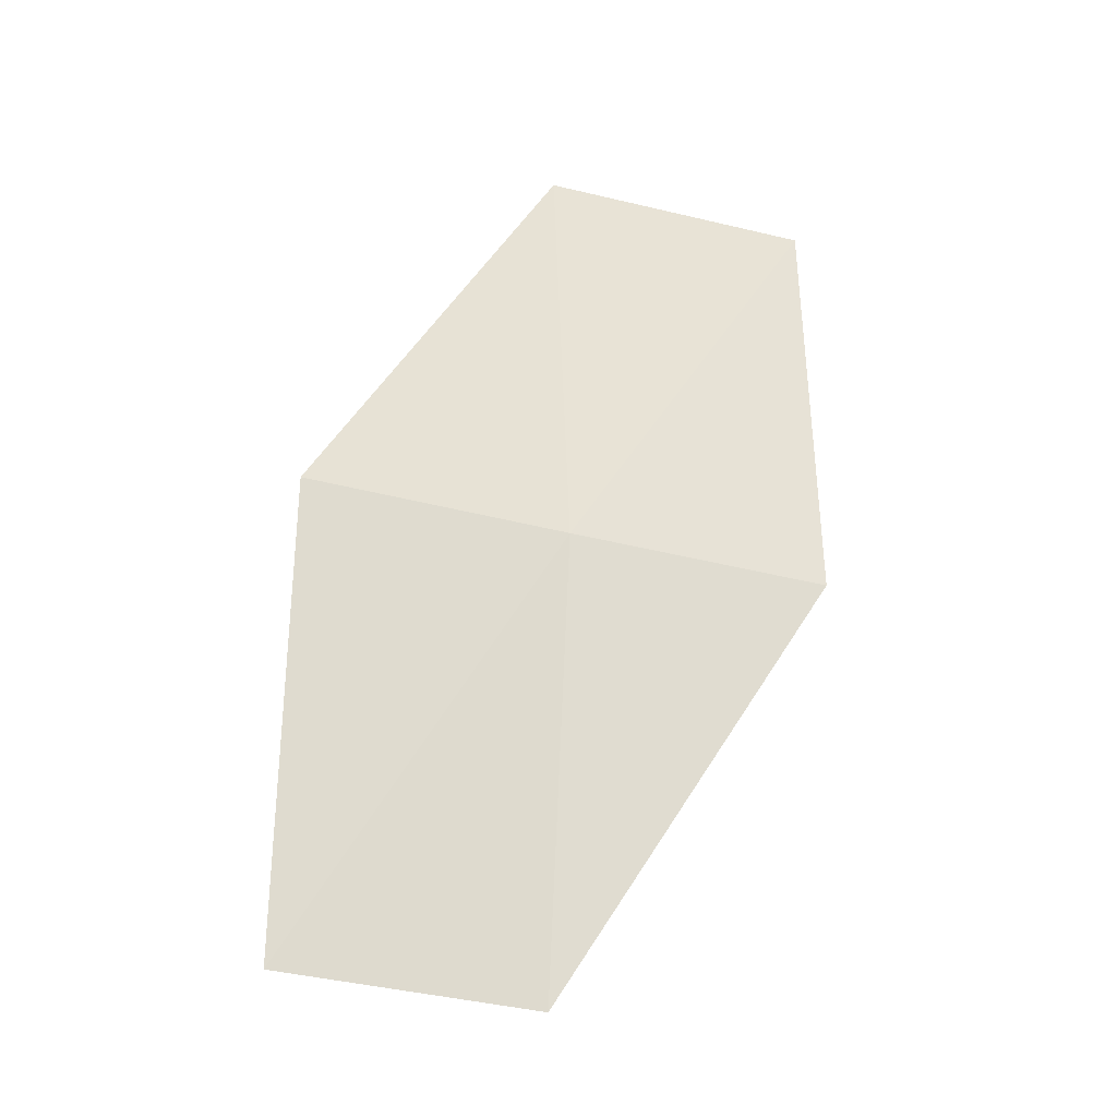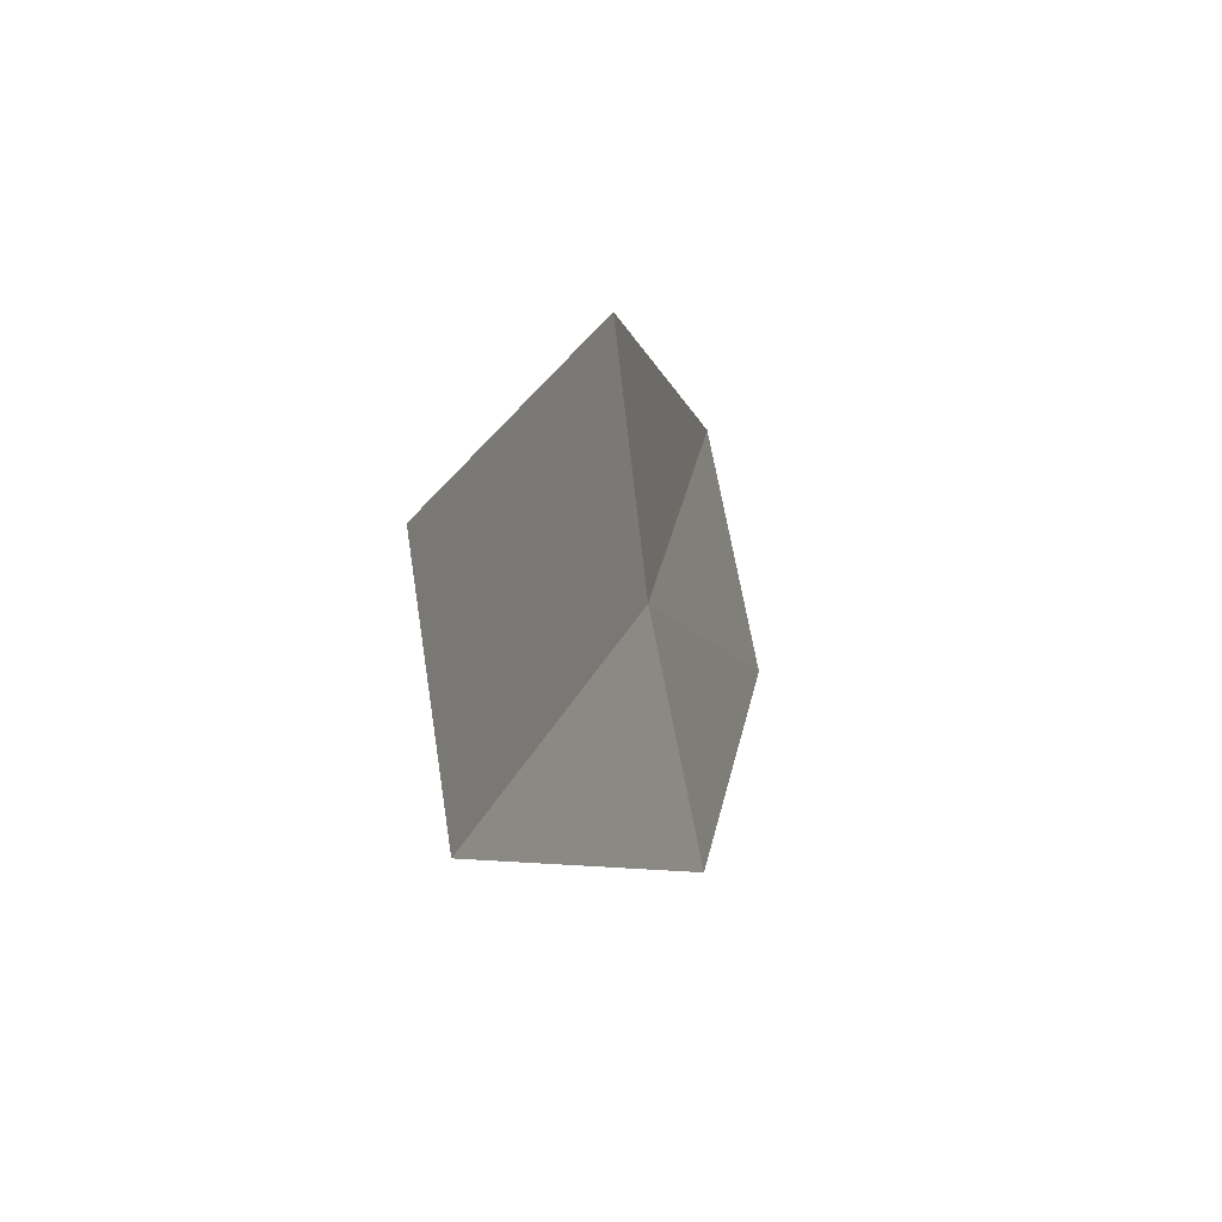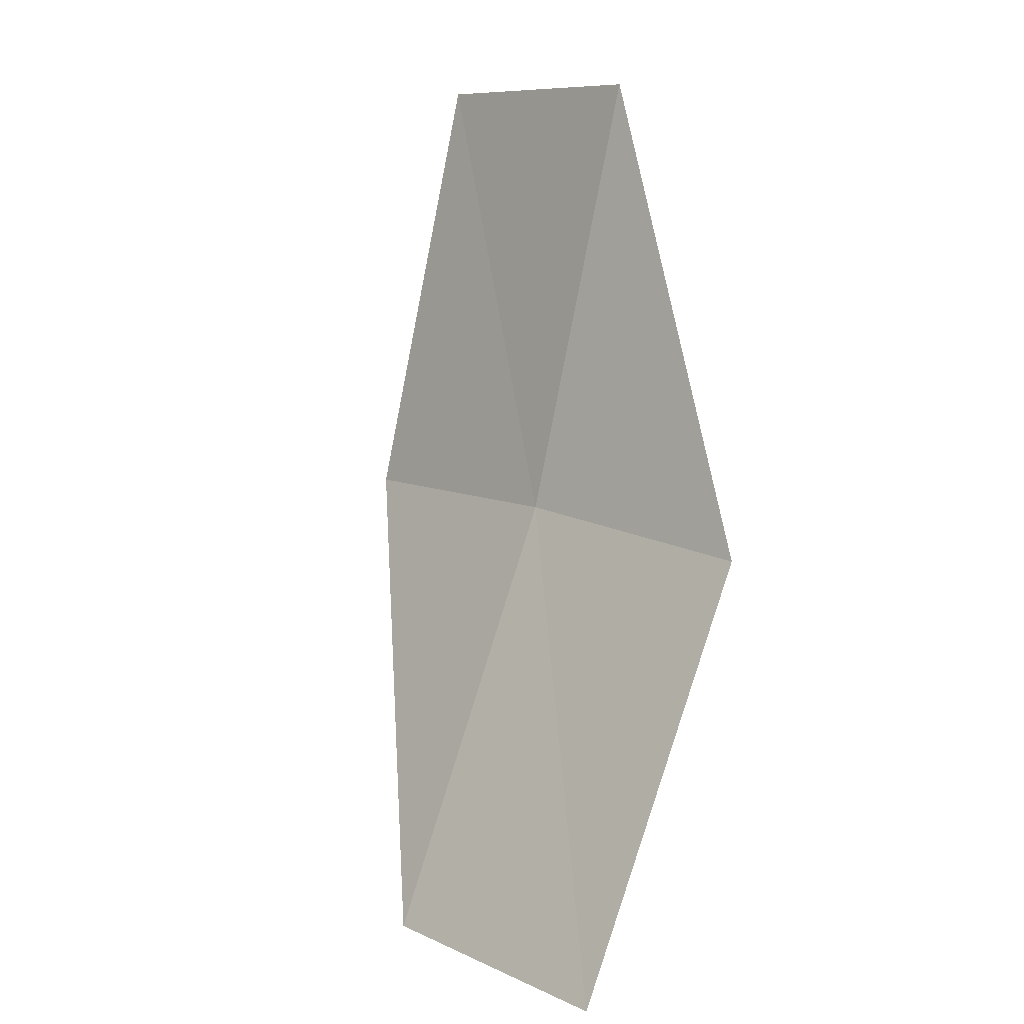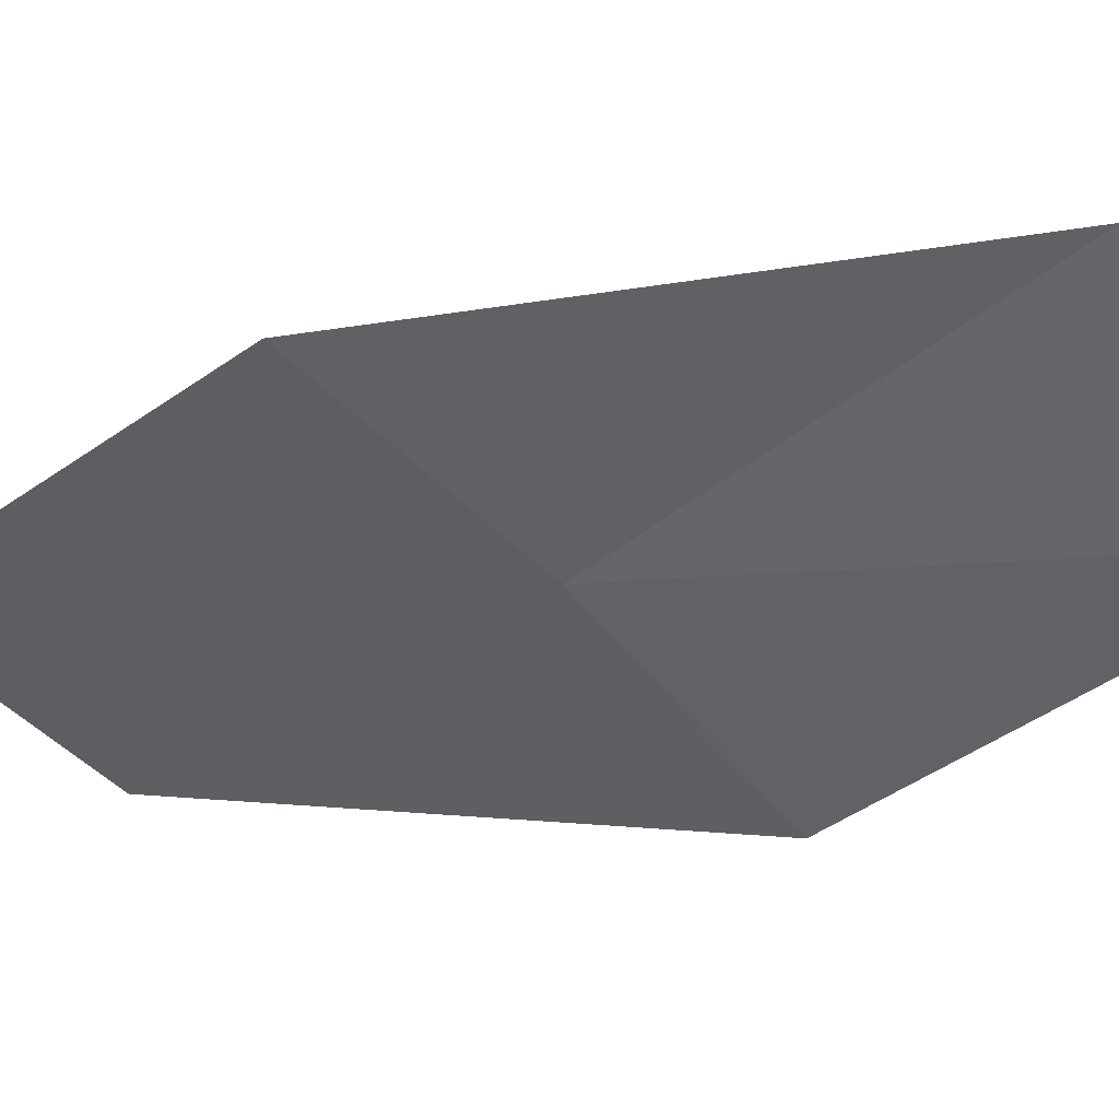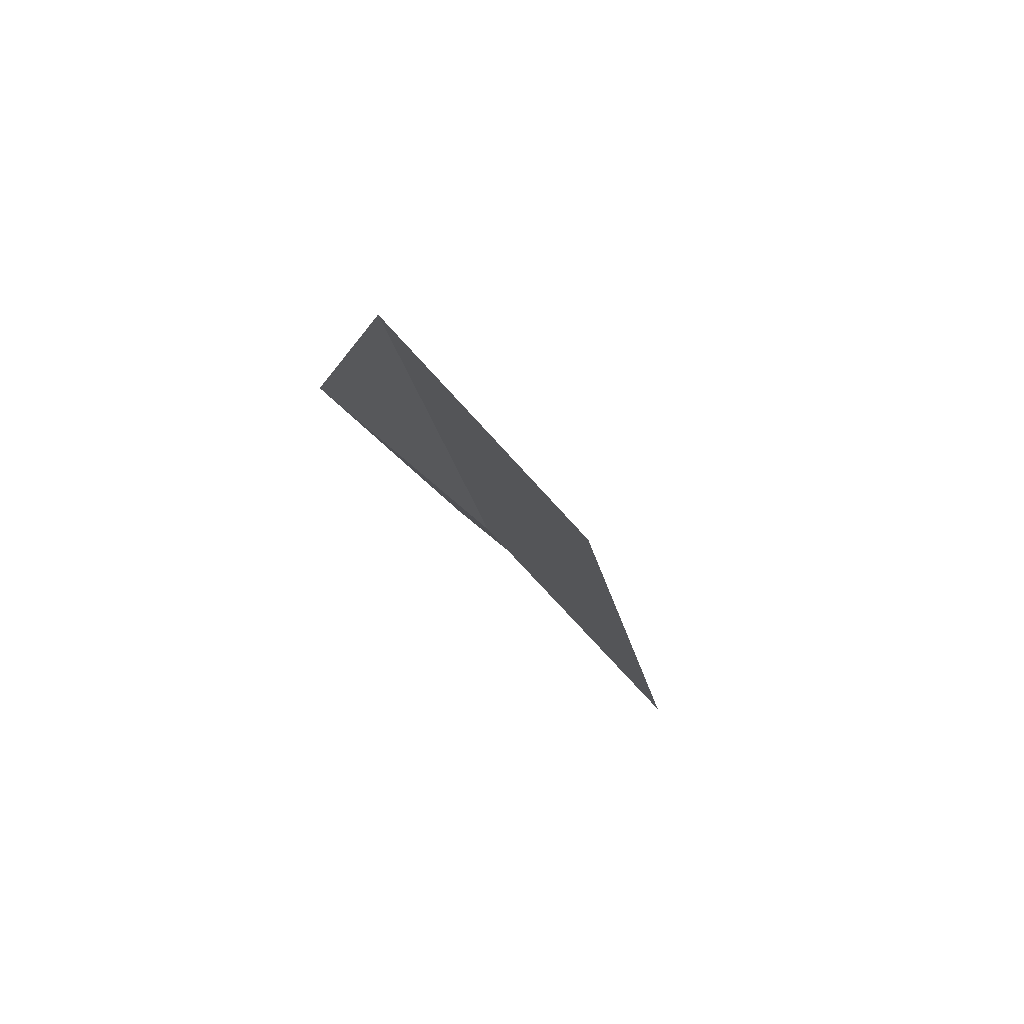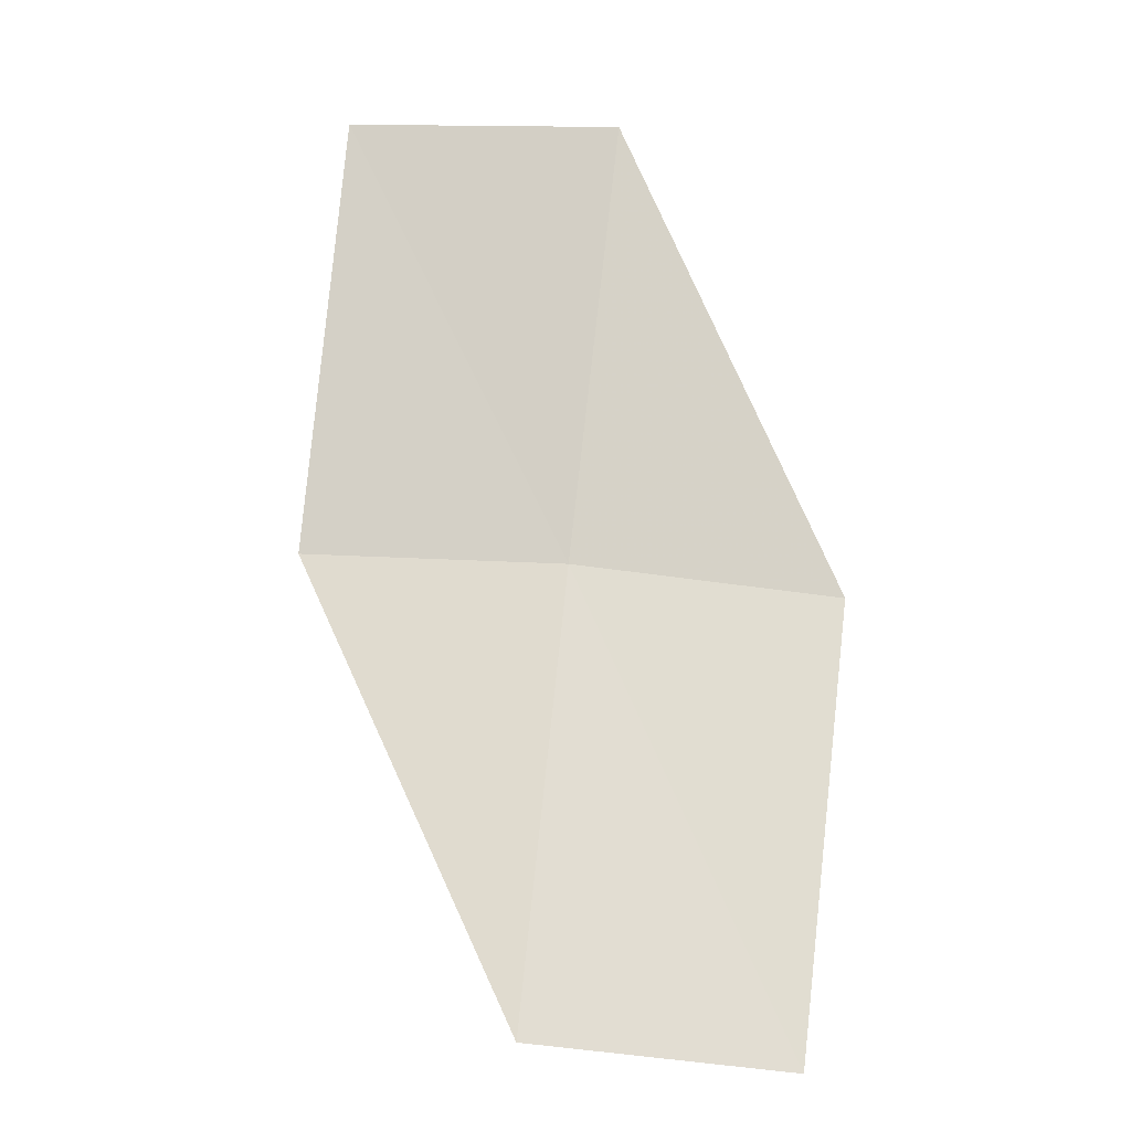
<metadata>
{"format":"obj","ext":"obj","renderer":"f3d","projection":"perspective","resolution":1024,"background":"white","views":[{"elev":-45.1,"azim":-19.3,"up":"+Z"},{"elev":-73.1,"azim":-79.8,"up":"+Z"},{"elev":6.1,"azim":-131.3,"up":"+Z"},{"elev":-57.7,"azim":-53.0,"up":"+Y"},{"elev":63.2,"azim":49.1,"up":"+Z"},{"elev":-2.2,"azim":-175.0,"up":"+Z"}]}
</metadata>
<code>
v 18.56 18.46 4.728
v 18.48 18.5 4.562
v 18.58 18.51 4.572
v 18.47 18.45 4.716
v 18.55 18.43 4.888
v 18.66 18.45 4.732
v 18.65 18.42 4.892
f 1 3 2
f 1 2 4
f 1 6 3
f 1 7 6
f 1 5 7
f 1 4 5

</code>
